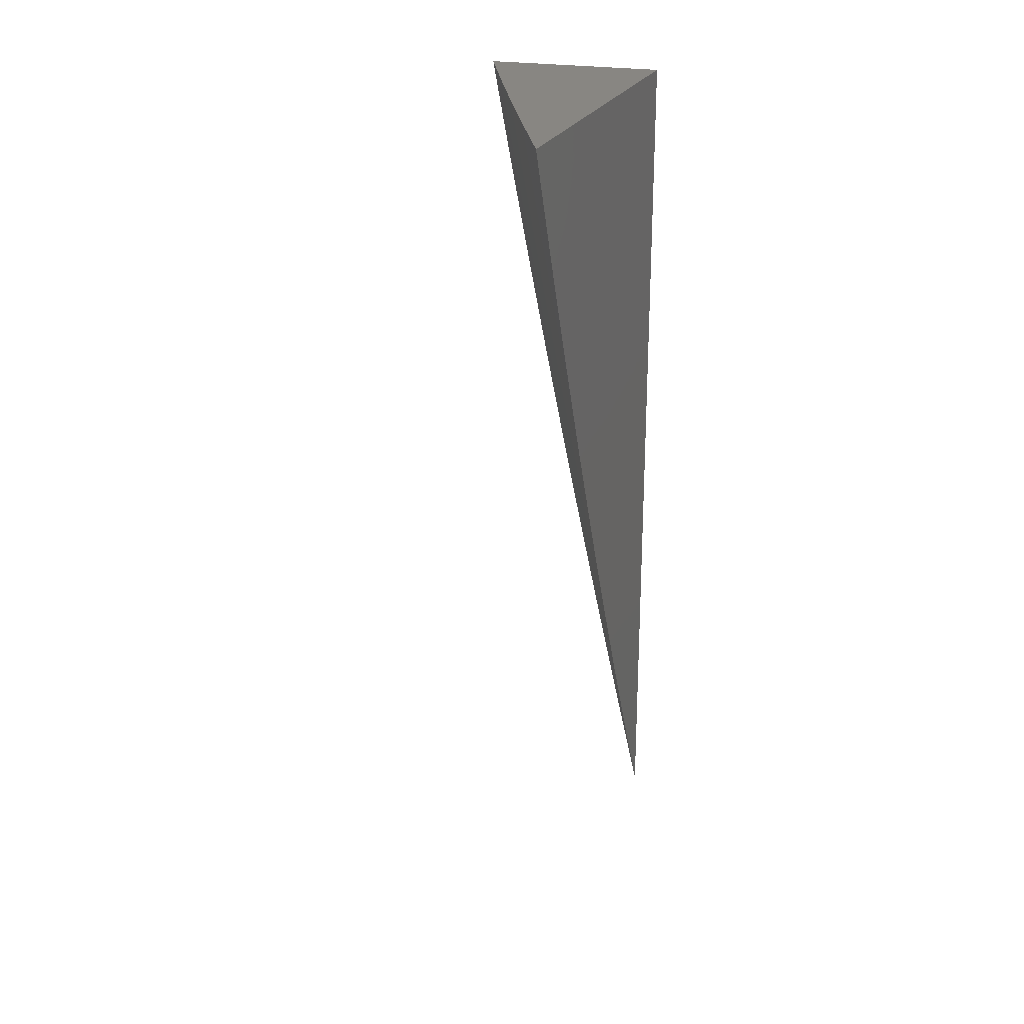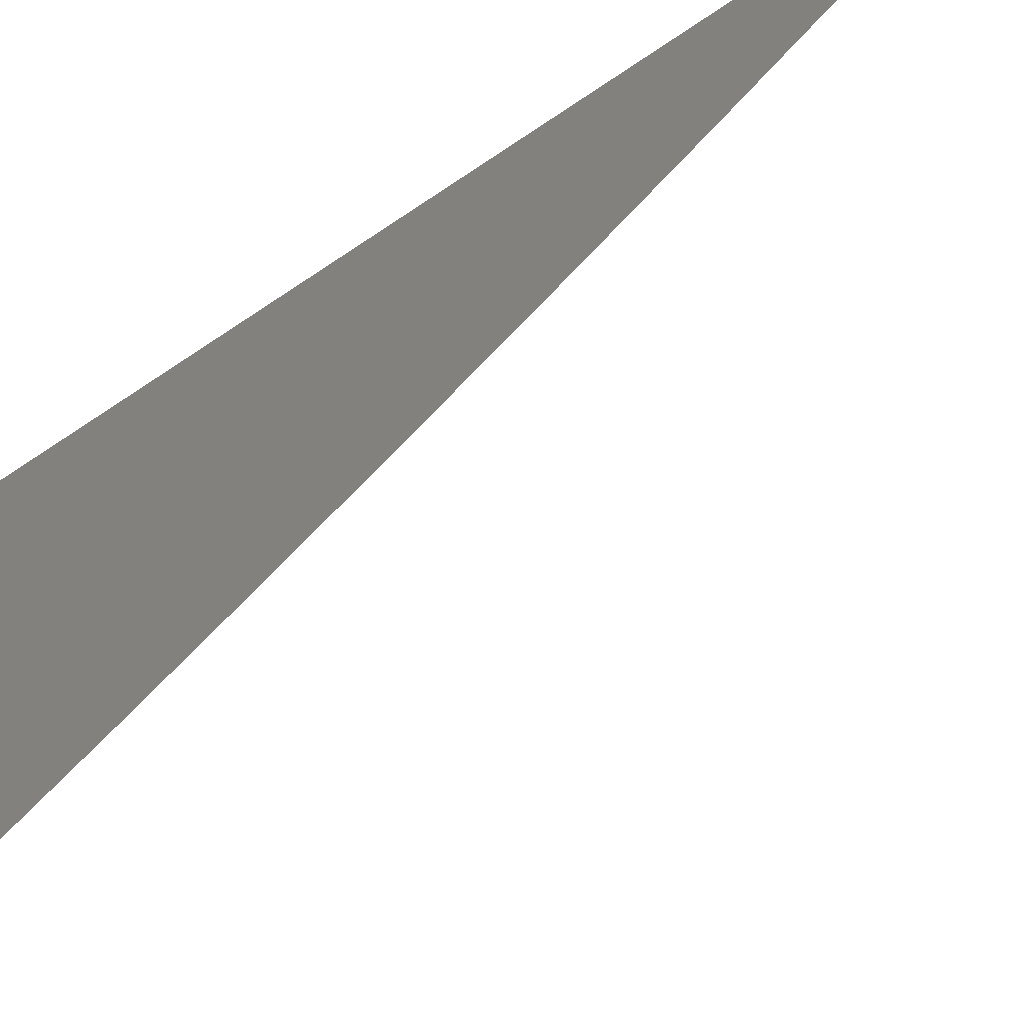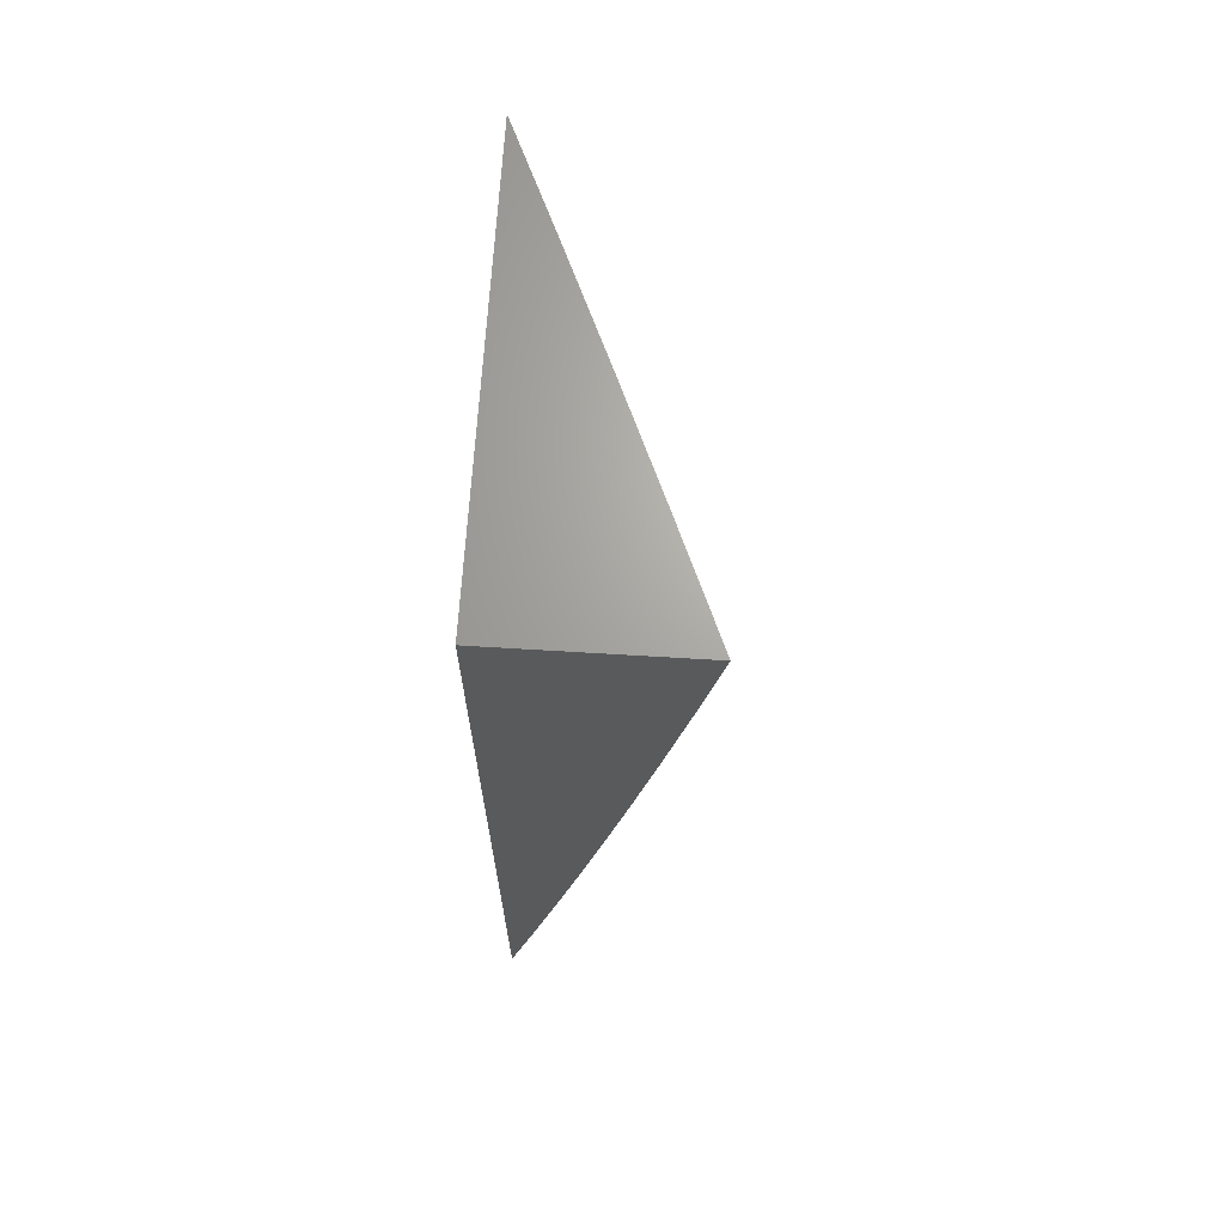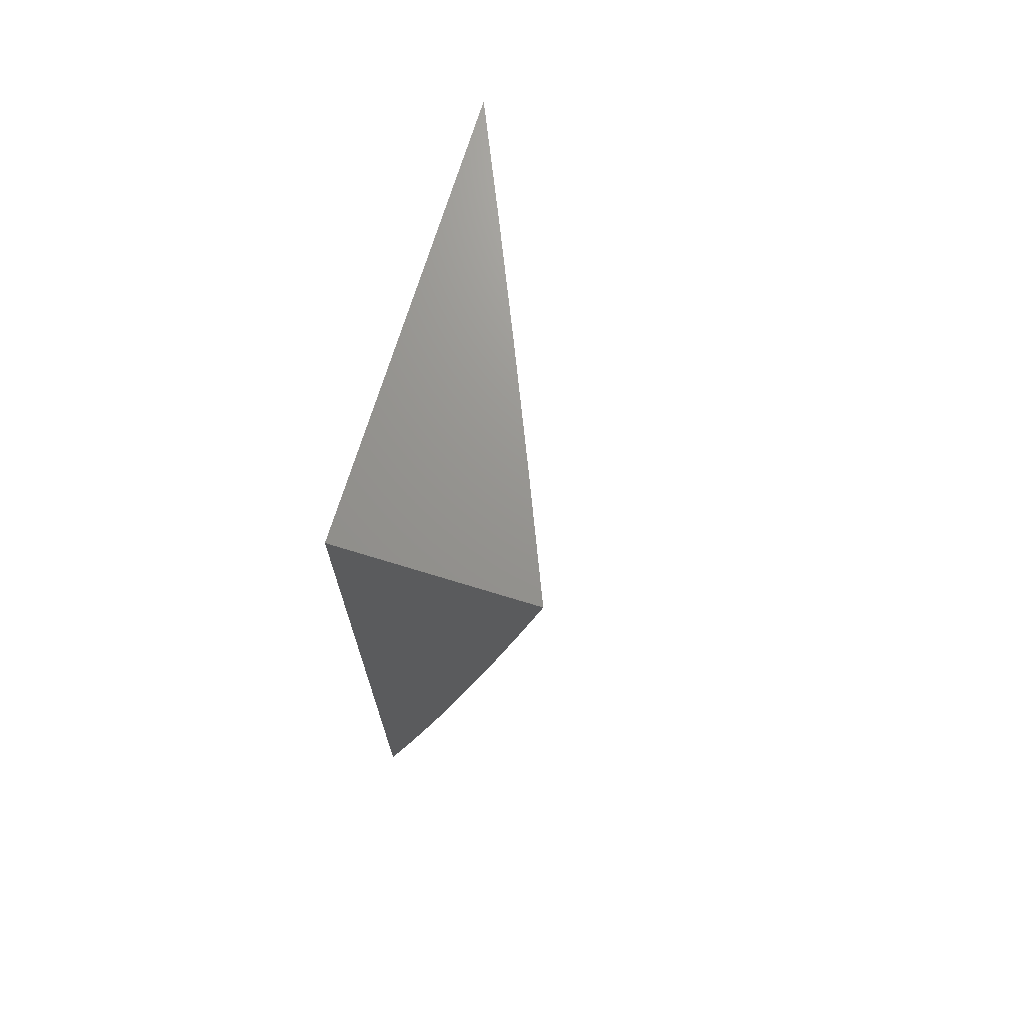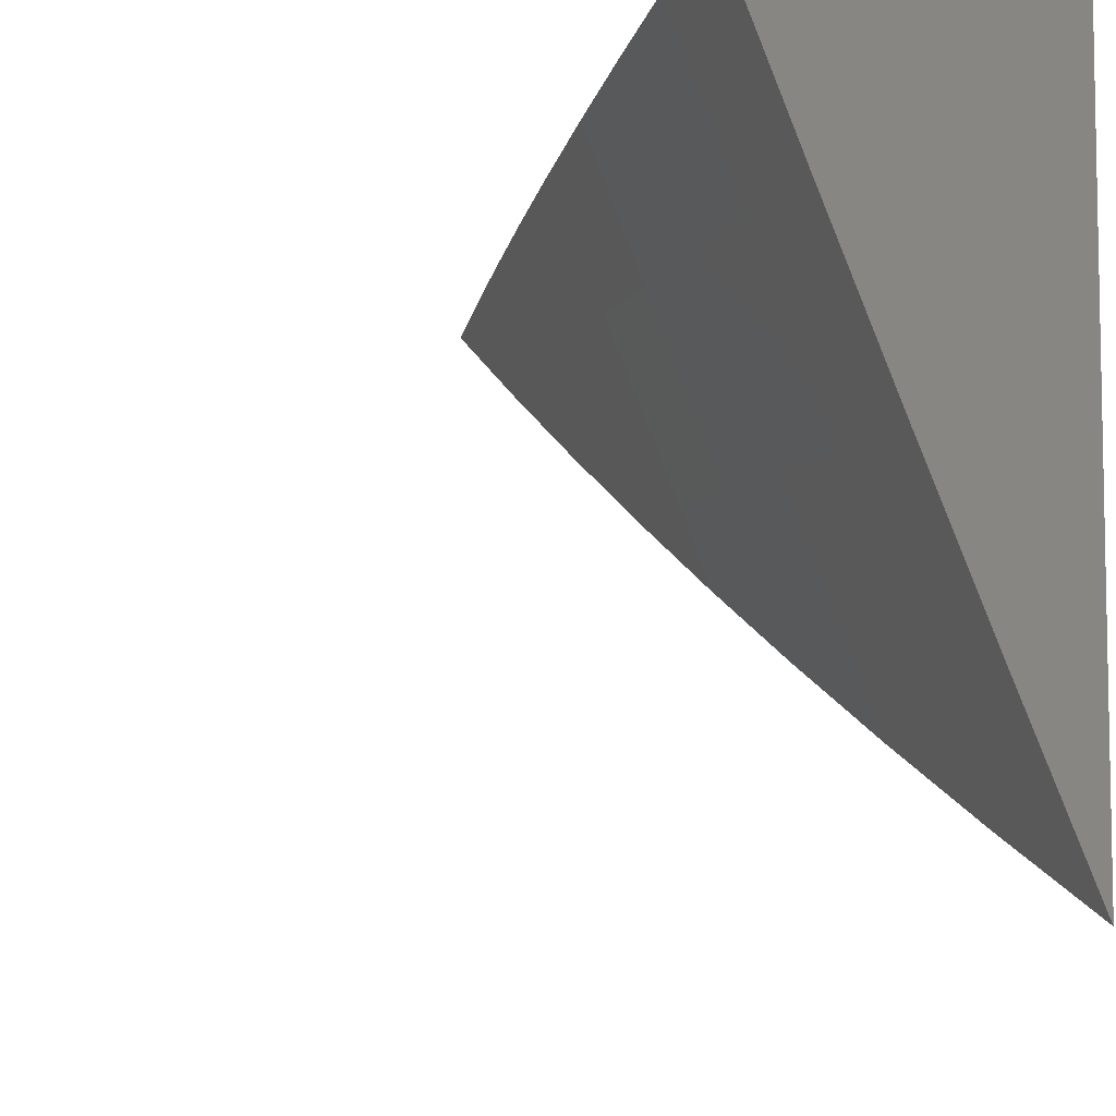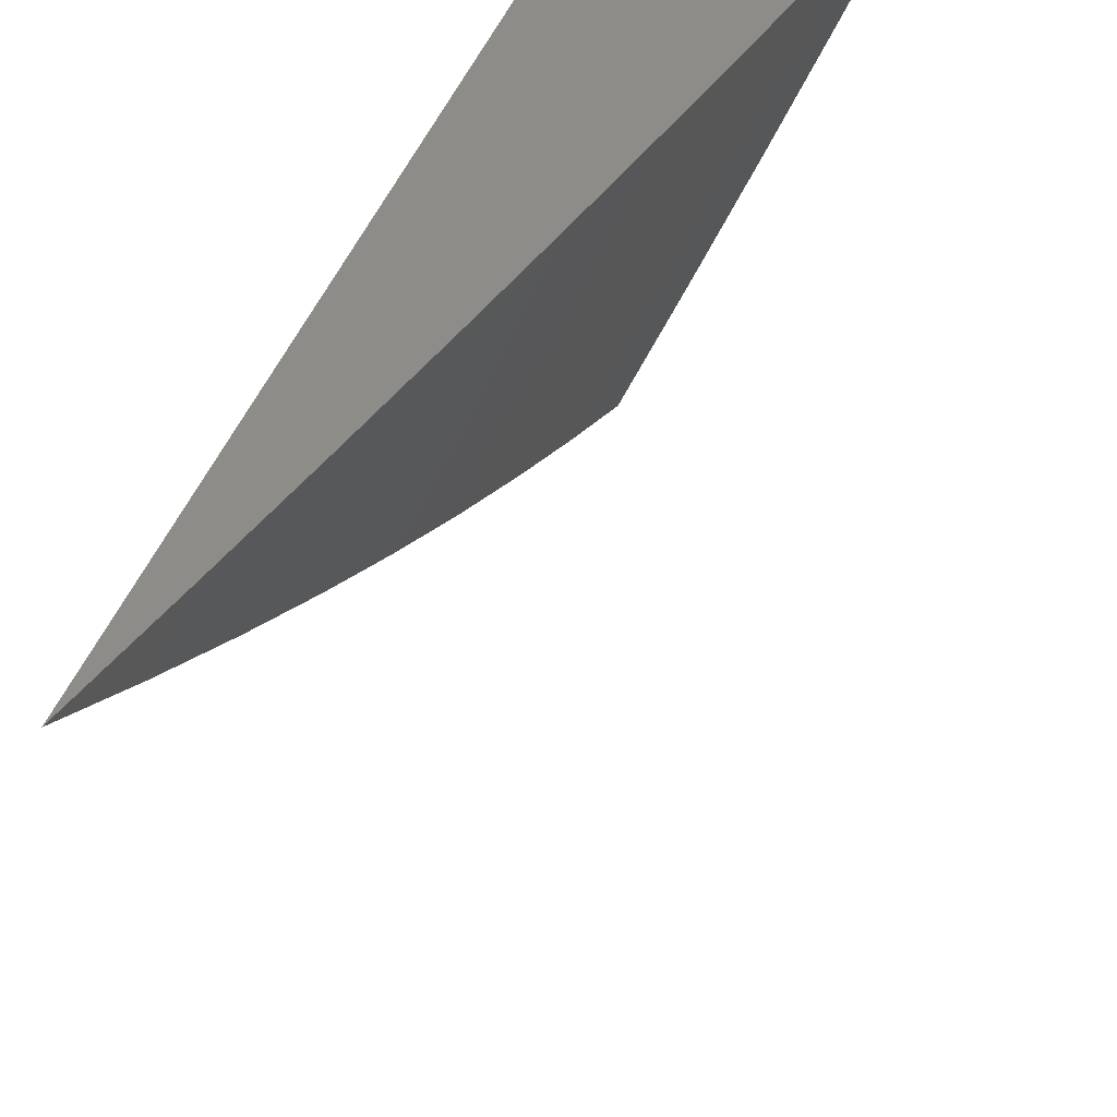
<metadata>
{"format":"stl","ext":"stl","renderer":"f3d","projection":"perspective","resolution":1024,"background":"white","views":[{"elev":23.2,"azim":18.2,"up":"+Z"},{"elev":-49.7,"azim":128.1,"up":"+Y"},{"elev":67.1,"azim":-176.5,"up":"+Z"},{"elev":70.9,"azim":-162.9,"up":"+Z"},{"elev":-8.2,"azim":-20.4,"up":"+Y"},{"elev":37.9,"azim":-162.9,"up":"+Y"}]}
</metadata>
<code>
# stl→obj: 34 verts, 64 faces
v -10 -4.249 -2
v -10.03 -4.187 -2
v -10 -4.221 -2.065
v -10.02 -4.183 -2.063
v -10 -4.192 -2.13
v -10.01 -4.178 -2.127
v -10 -4.162 -2.194
v -10.03 -4.116 -2.127
v -10.02 -4.112 -2.19
v -10.06 -4.054 -2.127
v -10.05 -4.05 -2.19
v -10.07 -4 -2.191
v -10.06 -4 -2.254
v -10.05 -4.125 -2
v -10.04 -4.121 -2.063
v -10.08 -4.062 -2
v -10.07 -4.058 -2.063
v -10.11 -4 -2
v -10.09 -4 -2.064
v -10.08 -4 -2.127
v -10.04 -4.045 -2.253
v -10.04 -4 -2.318
v -10.03 -4.04 -2.317
v -10.03 -4 -2.381
v -10.01 -4.036 -2.38
v -10.01 -4 -2.444
v -10 -4.031 -2.444
v -10 -4.034 -2.446
v -10 -4.068 -2.383
v -10 -4 -2.507
v -10 -4.1 -2.321
v -10.01 -4.107 -2.253
v -10 -4.132 -2.257
v -10 -4 -2
f 1 2 3
f 3 2 4
f 3 4 5
f 5 4 6
f 5 6 7
f 7 6 8
f 7 8 9
f 9 8 10
f 9 10 11
f 11 10 12
f 11 12 13
f 2 14 4
f 4 14 15
f 4 15 6
f 6 15 8
f 14 16 15
f 15 16 17
f 15 17 8
f 8 17 10
f 18 19 16
f 16 19 17
f 19 20 17
f 17 20 10
f 20 12 10
f 11 13 21
f 21 13 22
f 21 22 23
f 23 22 24
f 23 24 25
f 25 24 26
f 25 26 27
f 27 26 28
f 27 28 29
f 26 30 28
f 31 23 29
f 29 23 25
f 29 25 27
f 23 31 32
f 32 31 33
f 32 33 9
f 9 33 7
f 21 23 32
f 21 32 11
f 11 32 9
f 30 26 34
f 34 26 24
f 34 24 22
f 22 13 34
f 34 13 12
f 34 12 20
f 20 19 34
f 34 19 18
f 18 16 34
f 34 16 14
f 34 14 2
f 2 1 34
f 1 3 34
f 34 3 5
f 34 5 7
f 7 33 34
f 34 33 31
f 34 31 29
f 29 28 34
f 34 28 30

</code>
